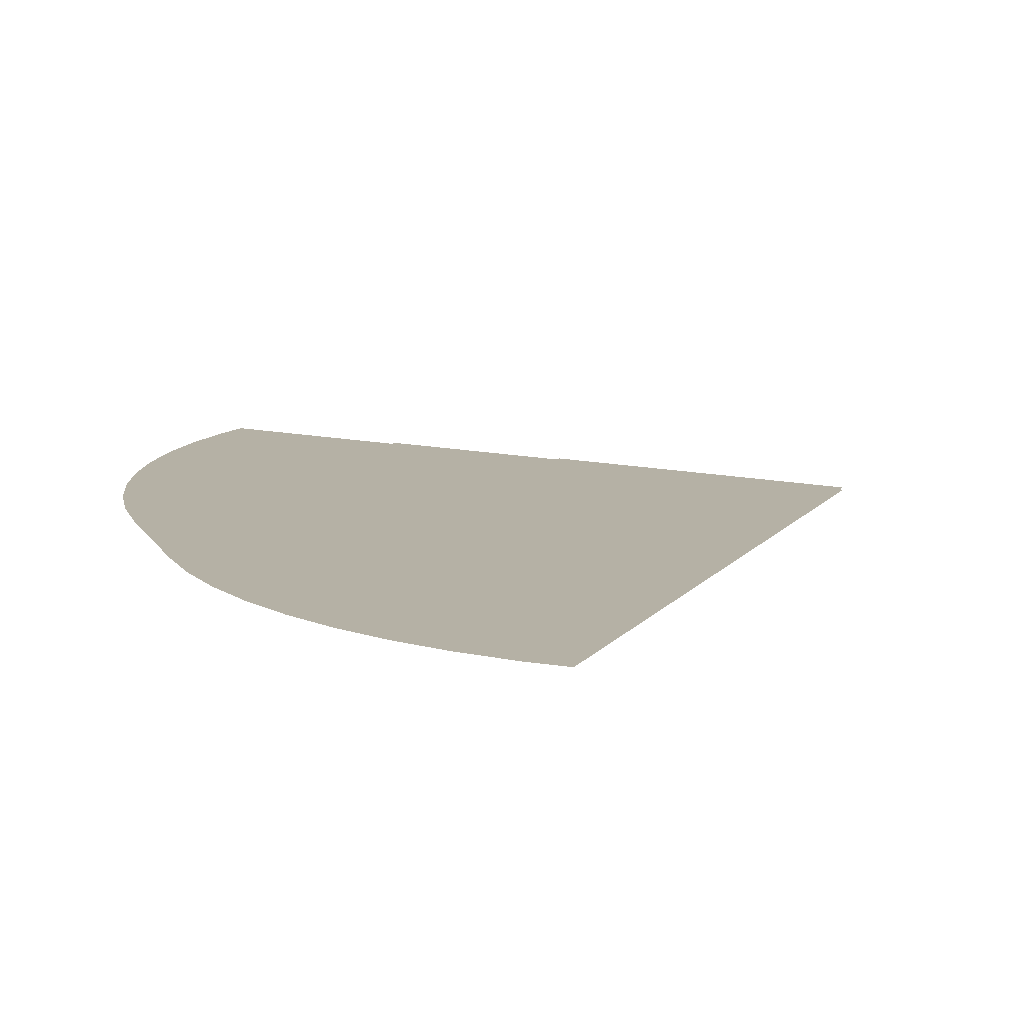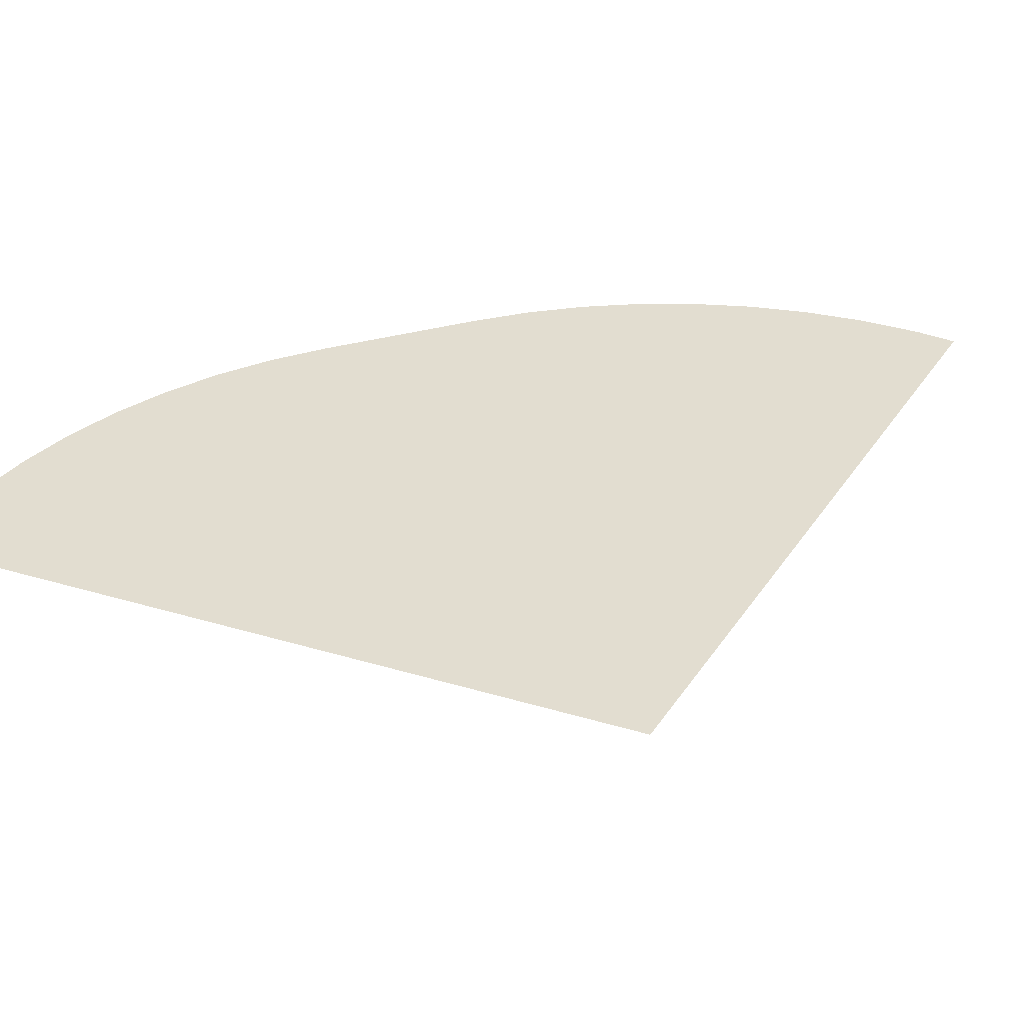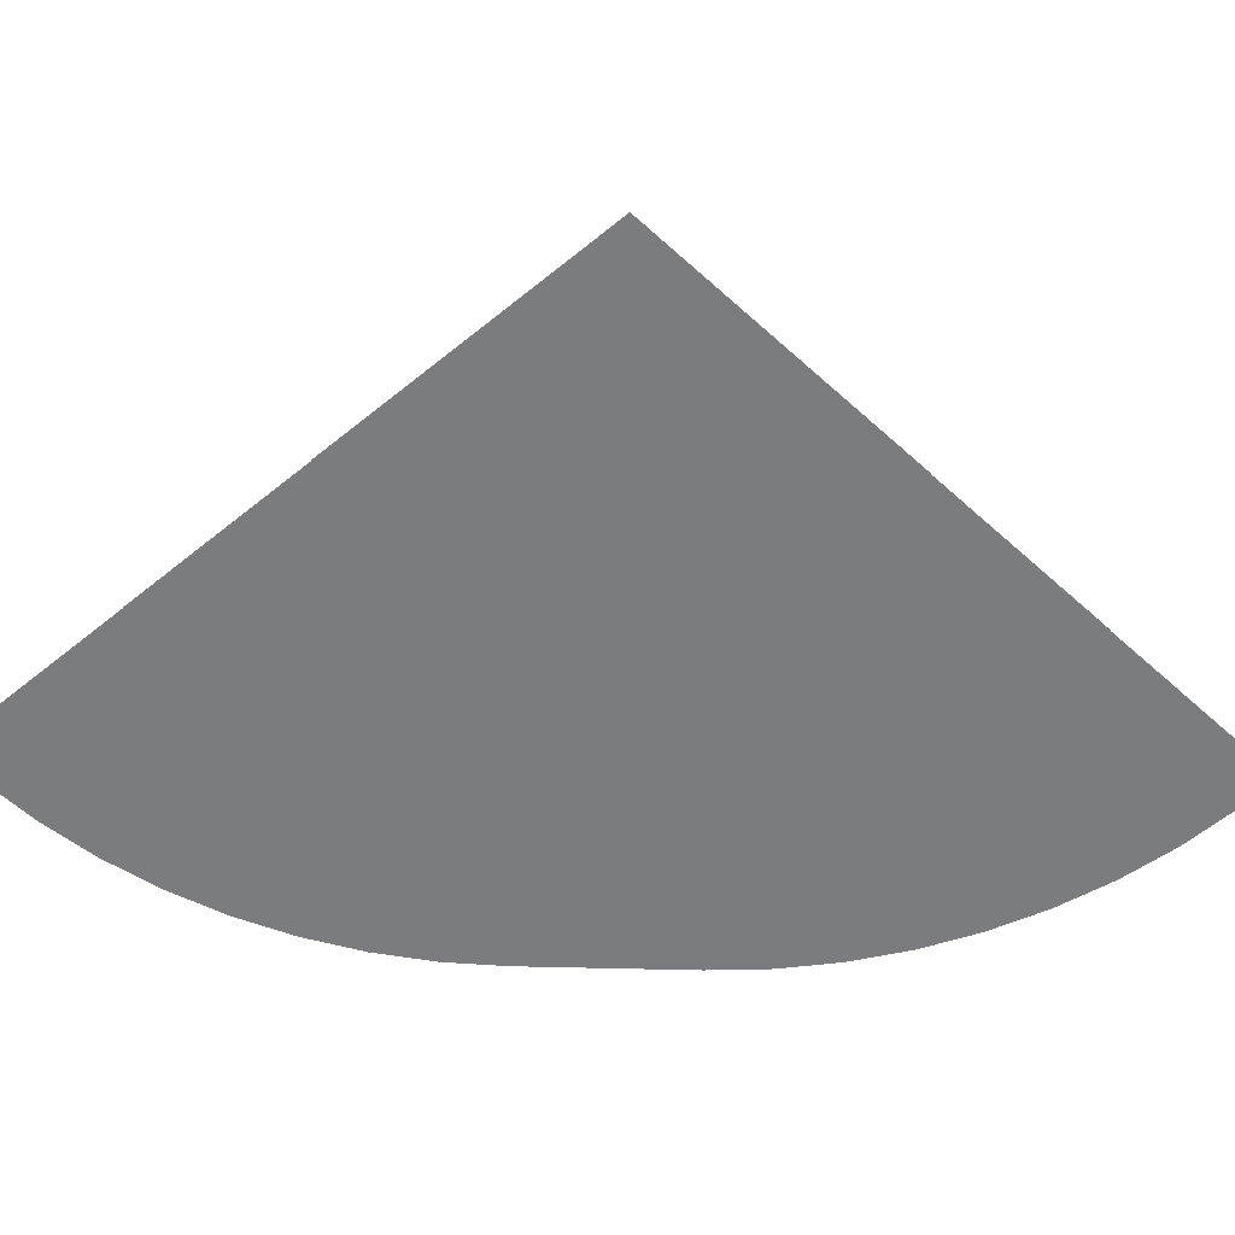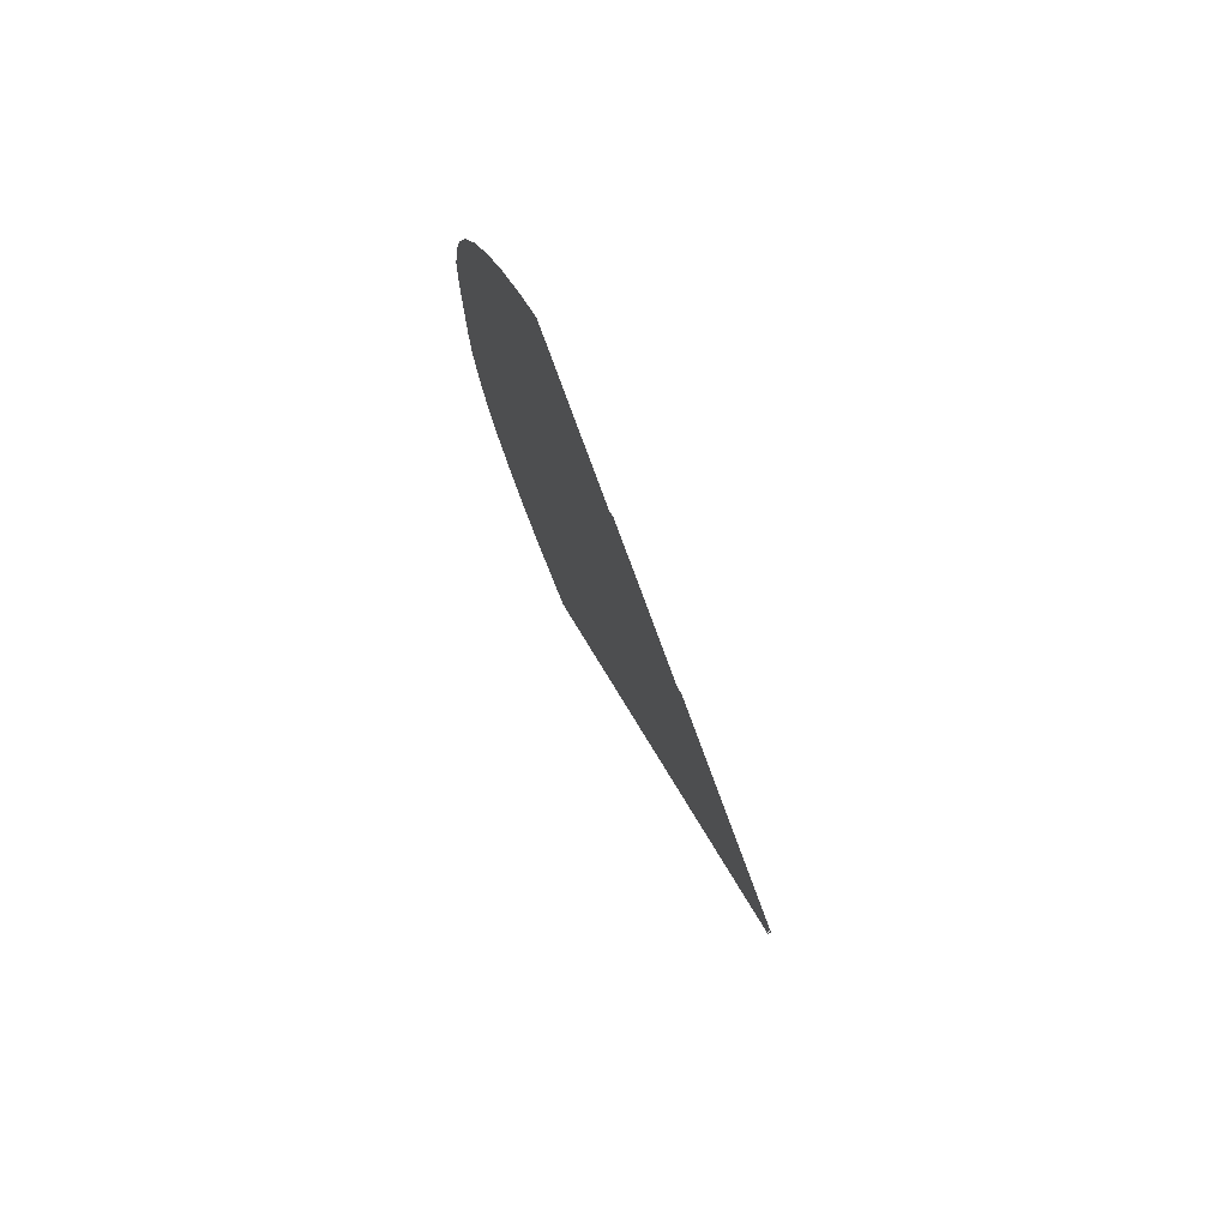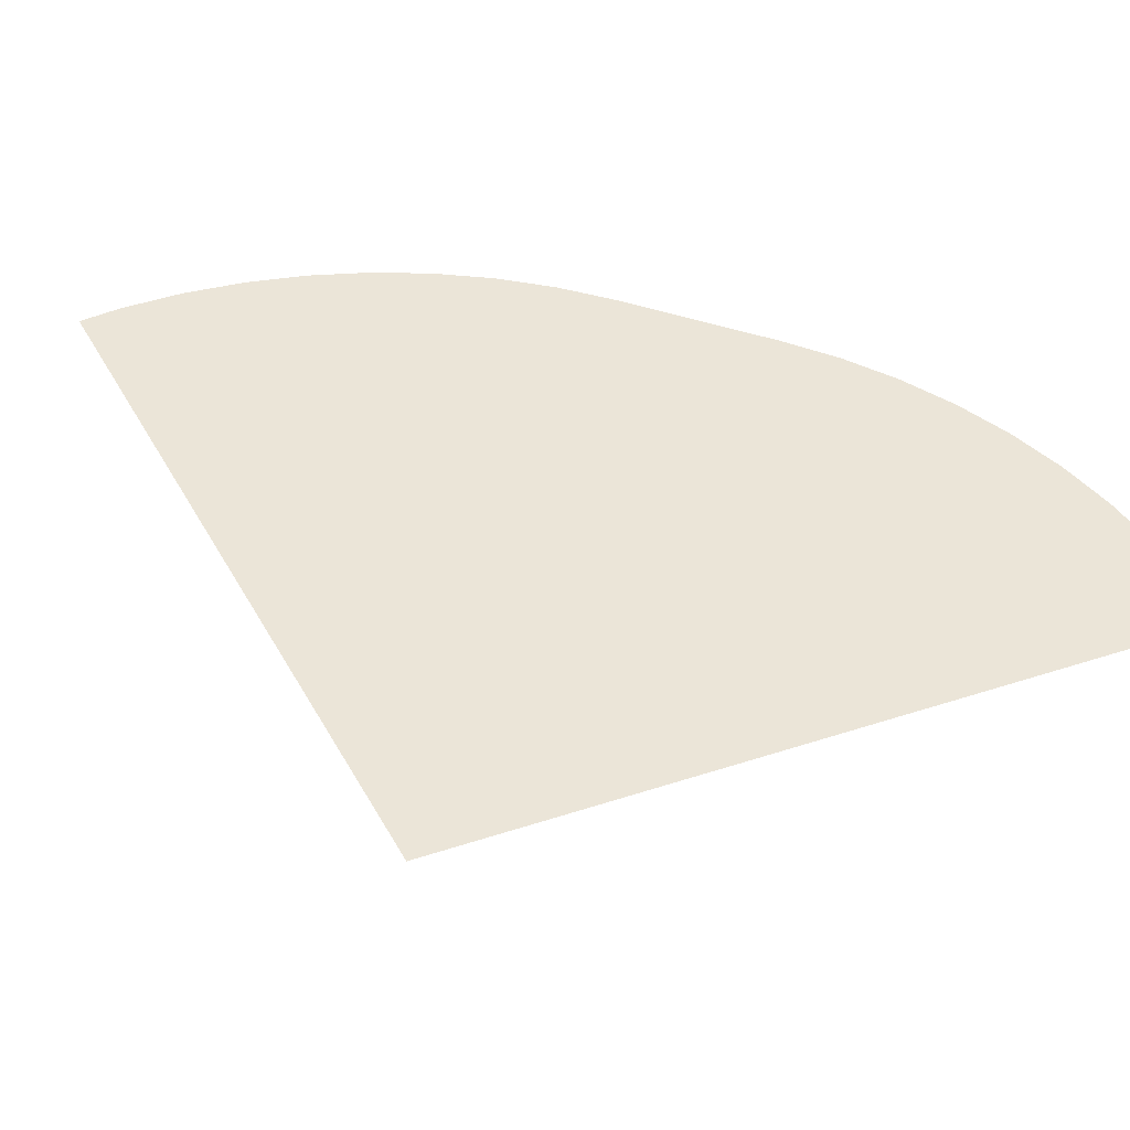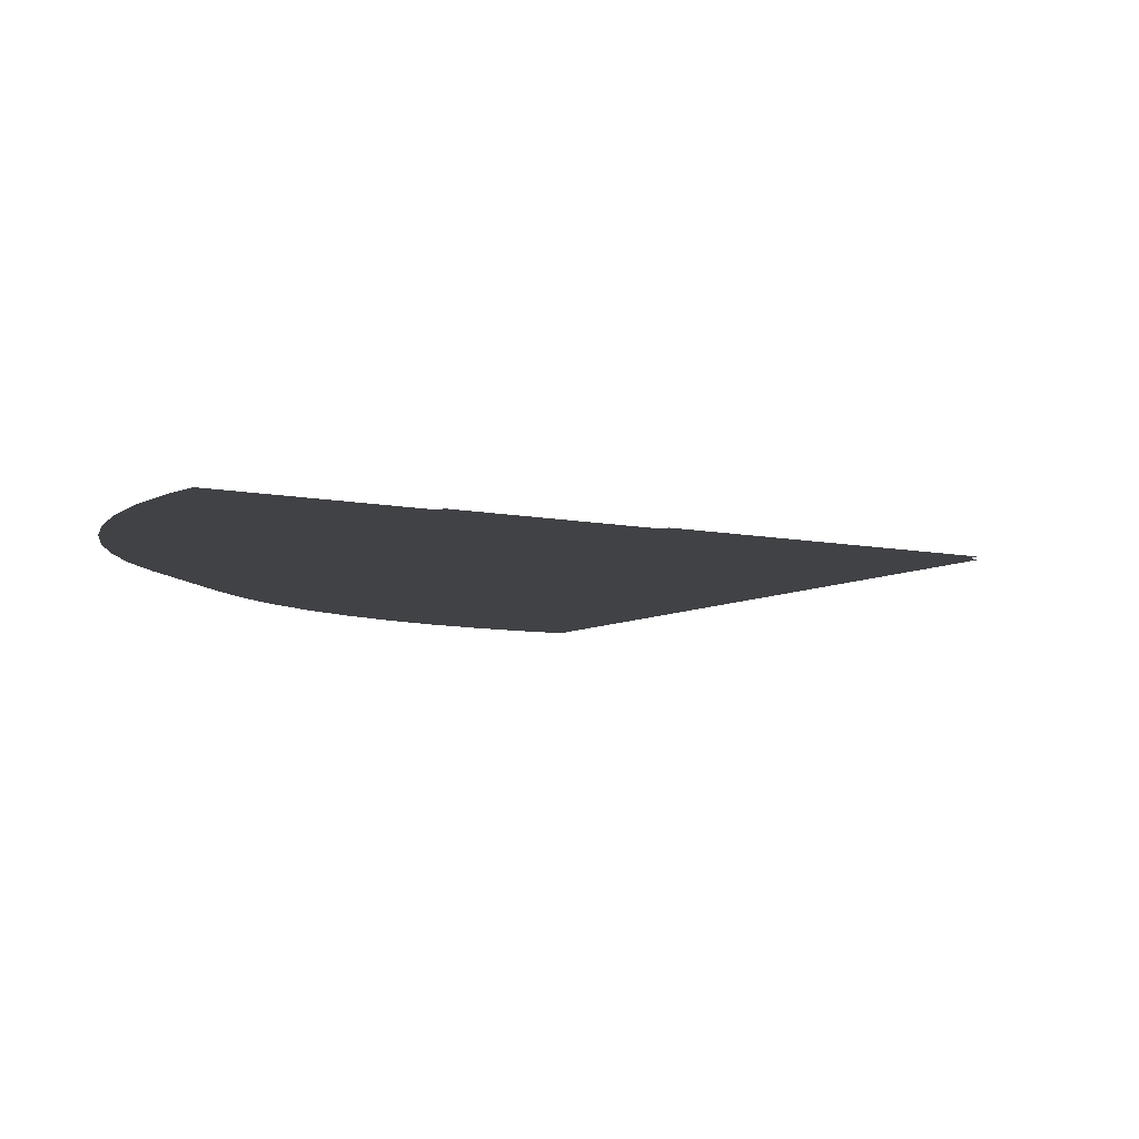
<metadata>
{"format":"obj","ext":"obj","renderer":"f3d","projection":"perspective","resolution":1024,"background":"white","views":[{"elev":11.8,"azim":-18.9,"up":"+Y"},{"elev":35.2,"azim":70.2,"up":"+Y"},{"elev":-58.6,"azim":88.5,"up":"+Y"},{"elev":78.3,"azim":64.5,"up":"+Z"},{"elev":45.6,"azim":111.0,"up":"+Y"},{"elev":-6.7,"azim":13.3,"up":"+Y"}]}
</metadata>
<code>
o side_Circle.019
v -19.8 0 -2.33
v -14.69 0 -14.69
v -15.84 0 -13.41
v -16.86 0 -12.04
v -17.74 0 -10.57
v -18.47 0 -9.017
v -19.05 0 -7.402
v -19.47 0 -5.739
v -19.72 0 -4.043
v -19.8 0 2.33
v -19.72 0 4.042
v -19.47 0 5.739
v -19.05 0 7.402
v -18.47 0 9.017
v -17.74 0 10.57
v -16.86 0 12.04
v -15.84 0 13.41
v -14.69 0 14.69
v -8.154 0.08 -2.33
v -6.448 0.08 -6.448
v -6.832 0.08 -6.025
v -7.173 0.08 -5.566
v -7.466 0.08 -5.075
v -7.711 0.08 -4.559
v -7.903 0.08 -4.021
v -8.042 0.08 -3.466
v -8.126 0.08 -2.901
v -8.154 0.08 2.33
v -8.126 0.08 2.901
v -8.042 0.08 3.466
v -7.903 0.08 4.021
v -7.711 0.08 4.559
v -7.466 0.08 5.075
v -7.173 0.08 5.566
v -6.832 0.08 6.025
v -6.448 0.08 6.448
v -13.98 0.04 -2.33
v -10.57 0.04 -10.57
v -11.33 0.04 -9.72
v -12.02 0.04 -8.802
v -12.6 0.04 -7.821
v -13.09 0.04 -6.788
v -13.48 0.04 -5.711
v -13.75 0.04 -4.602
v -13.92 0.04 -3.472
v -13.98 0.04 2.33
v -13.92 0.04 3.472
v -13.75 0.04 4.602
v -13.48 0.04 5.711
v -13.09 0.04 6.788
v -12.6 0.04 7.821
v -12.02 0.04 8.802
v -11.33 0.04 9.72
v -10.57 0.04 10.57
v -13.82 0 15.47
v 0 0 0
v 0 0.08 0
v 0 0.04 0
v -9.941 0.04 11.13
v -6.066 0.08 6.794
v -13.82 0 -15.47
v -6.066 0.08 -6.794
v -9.941 0.04 -11.13
f 53 54 58
f 17 18 56
f 35 36 57
f 54 59 58
f 58 63 38
f 38 39 58
f 39 40 58
f 40 41 58
f 41 42 58
f 42 43 58
f 43 44 58
f 44 45 58
f 45 37 58
f 37 46 58
f 46 47 58
f 47 48 58
f 48 49 58
f 49 50 58
f 50 51 58
f 51 52 58
f 52 53 58
f 18 55 56
f 56 61 2
f 2 3 56
f 3 4 56
f 4 5 56
f 5 6 56
f 6 7 56
f 7 8 56
f 8 9 56
f 9 1 56
f 1 10 56
f 10 11 56
f 11 12 56
f 12 13 56
f 13 14 56
f 14 15 56
f 15 16 56
f 16 17 56
f 36 60 57
f 57 62 20
f 20 21 57
f 21 22 57
f 22 23 57
f 23 24 57
f 24 25 57
f 25 26 57
f 26 27 57
f 27 19 57
f 19 28 57
f 28 29 57
f 29 30 57
f 30 31 57
f 31 32 57
f 32 33 57
f 33 34 57
f 34 35 57

</code>
